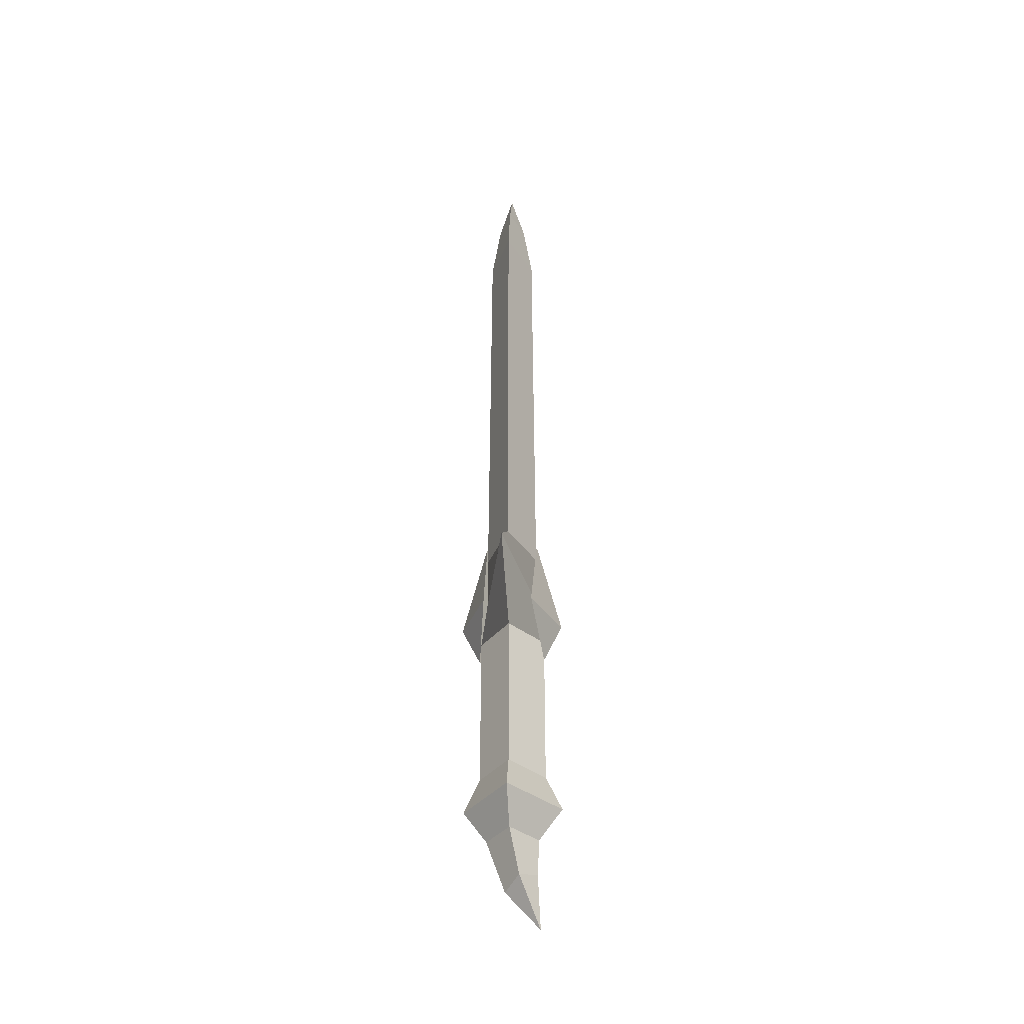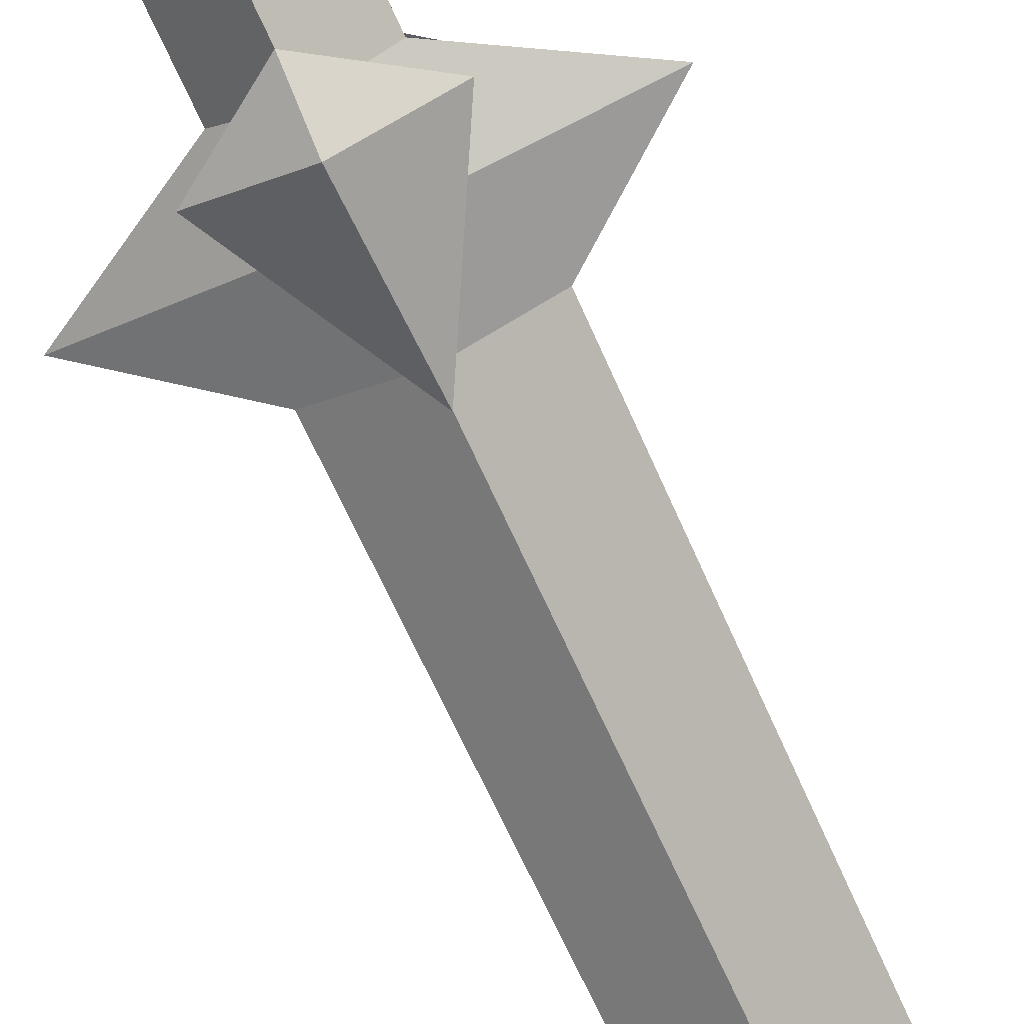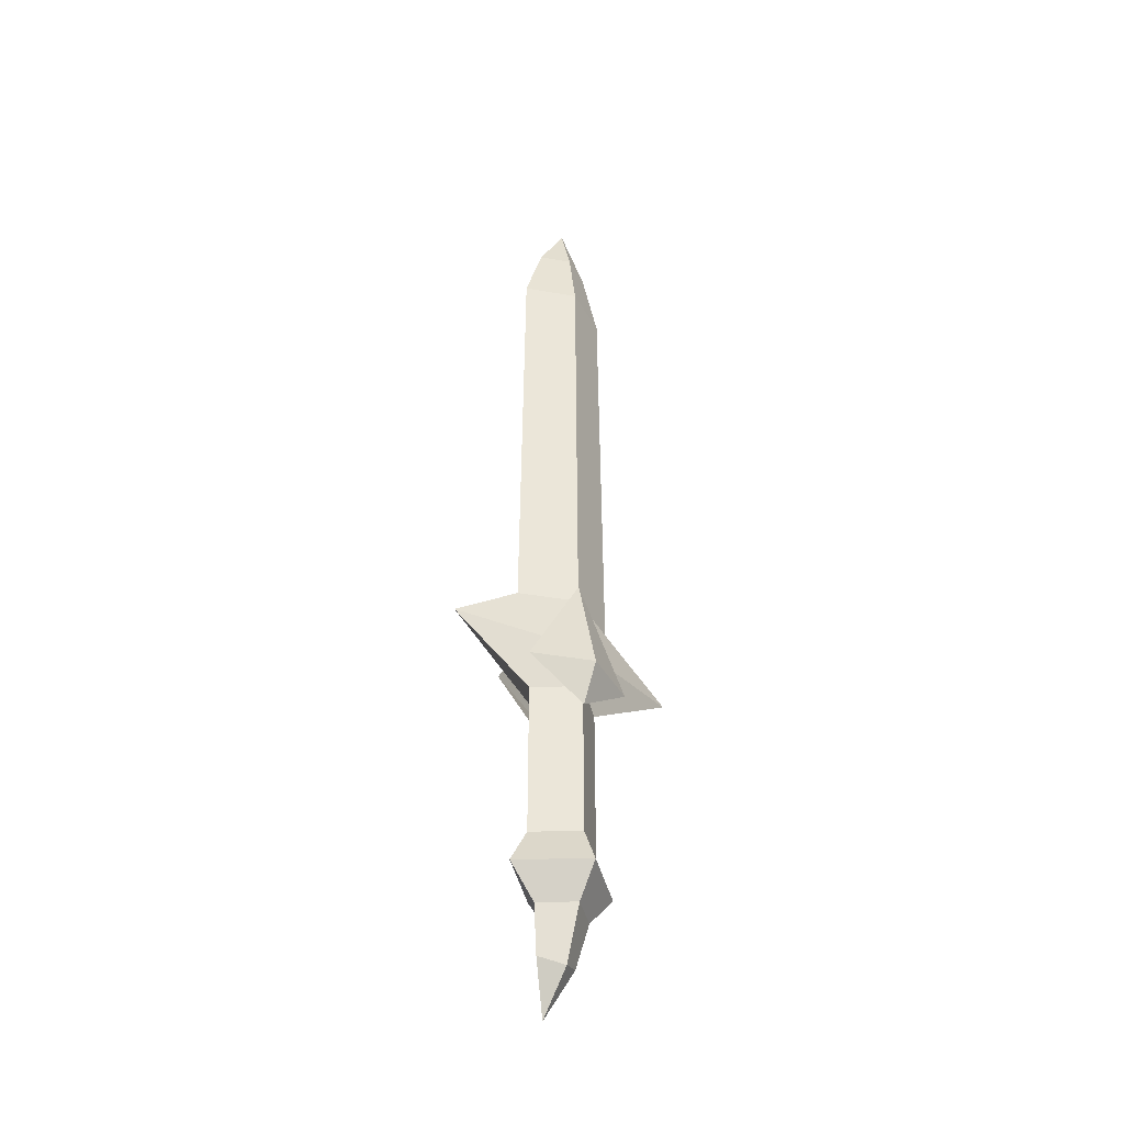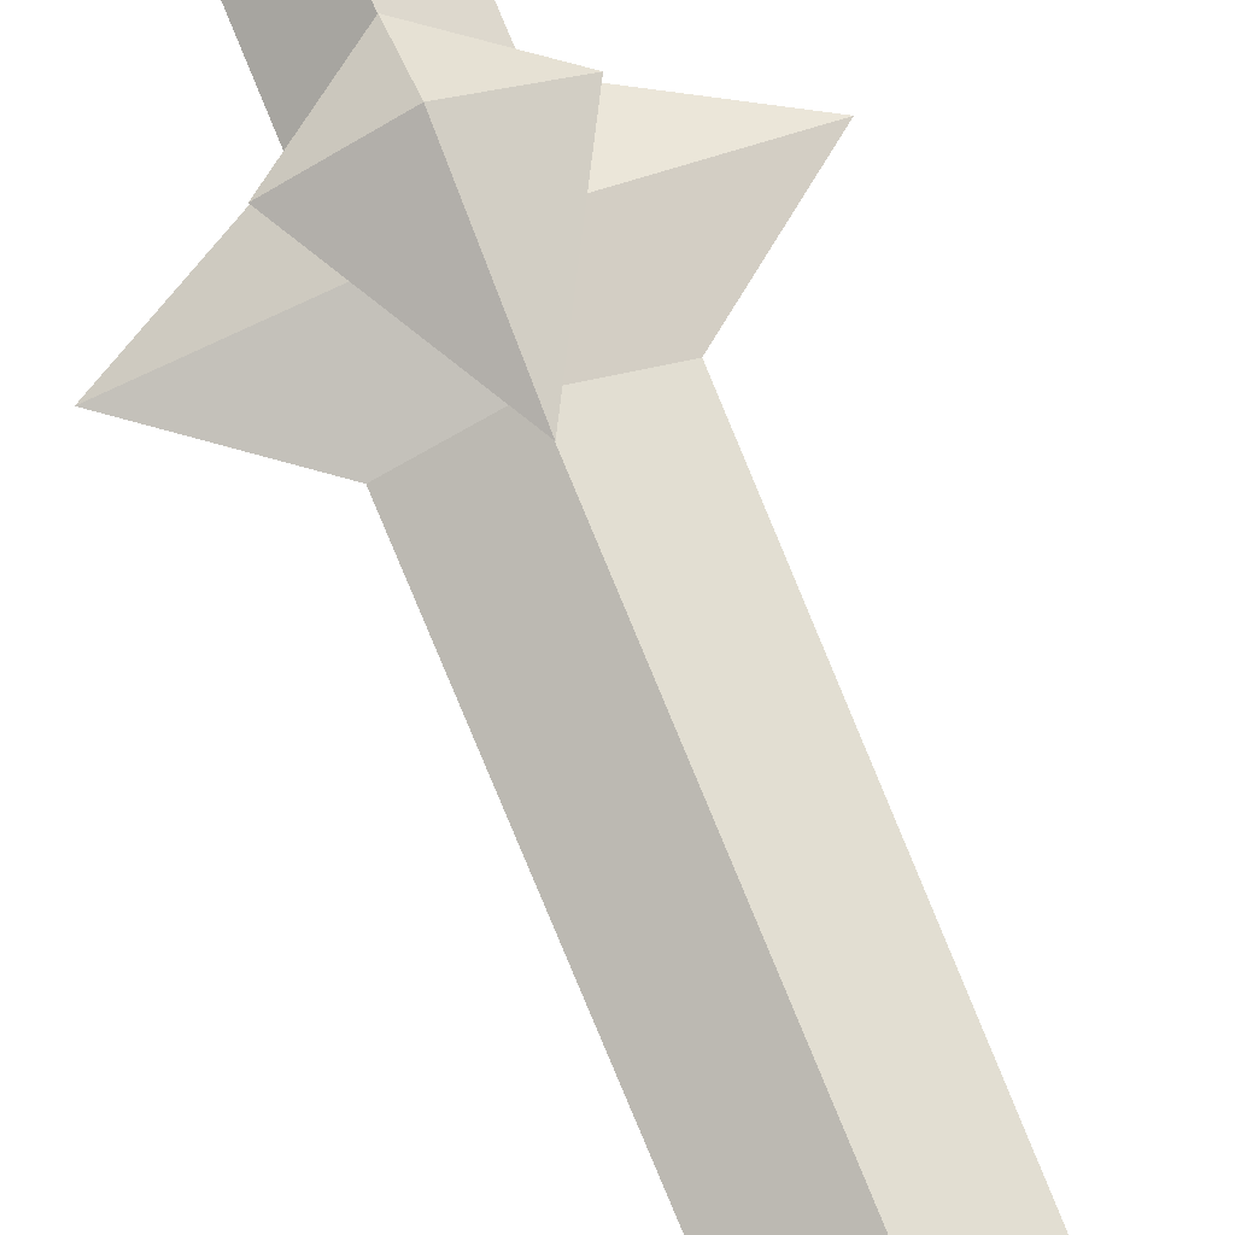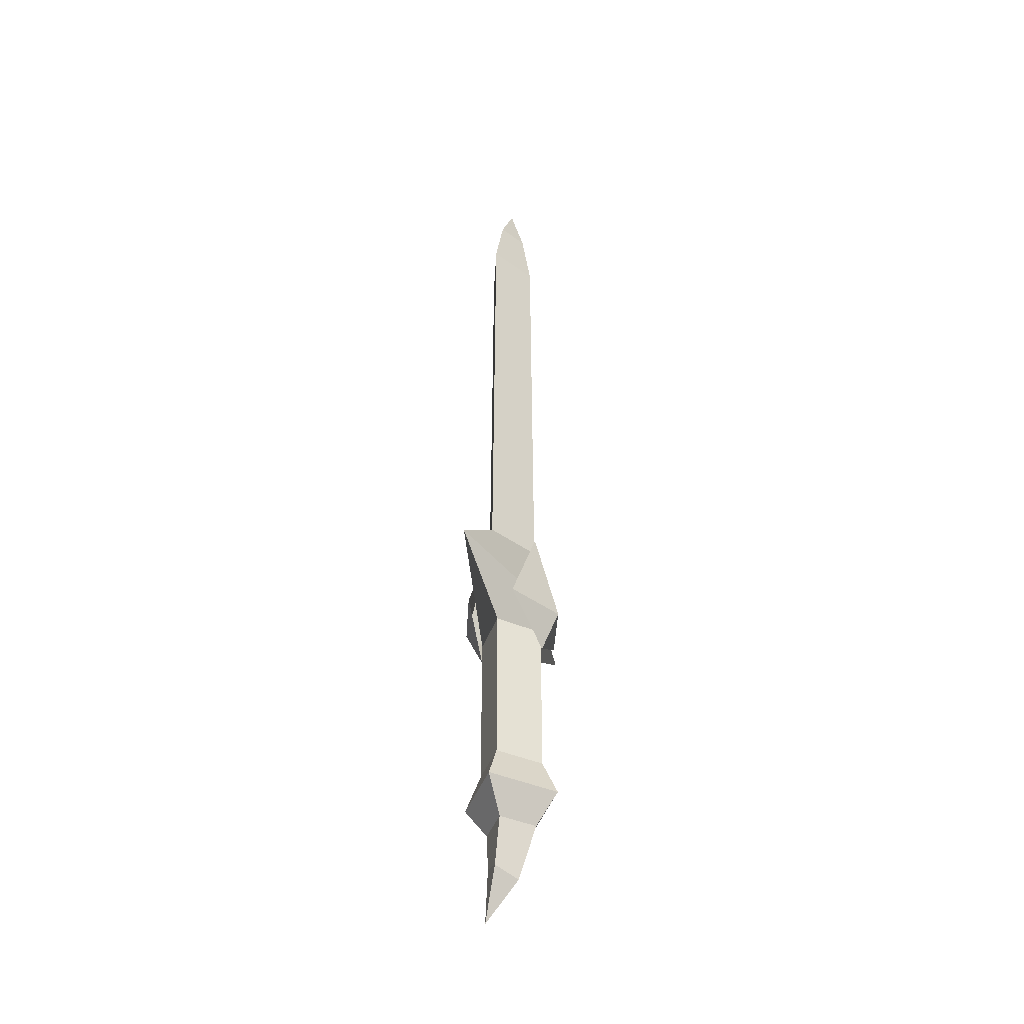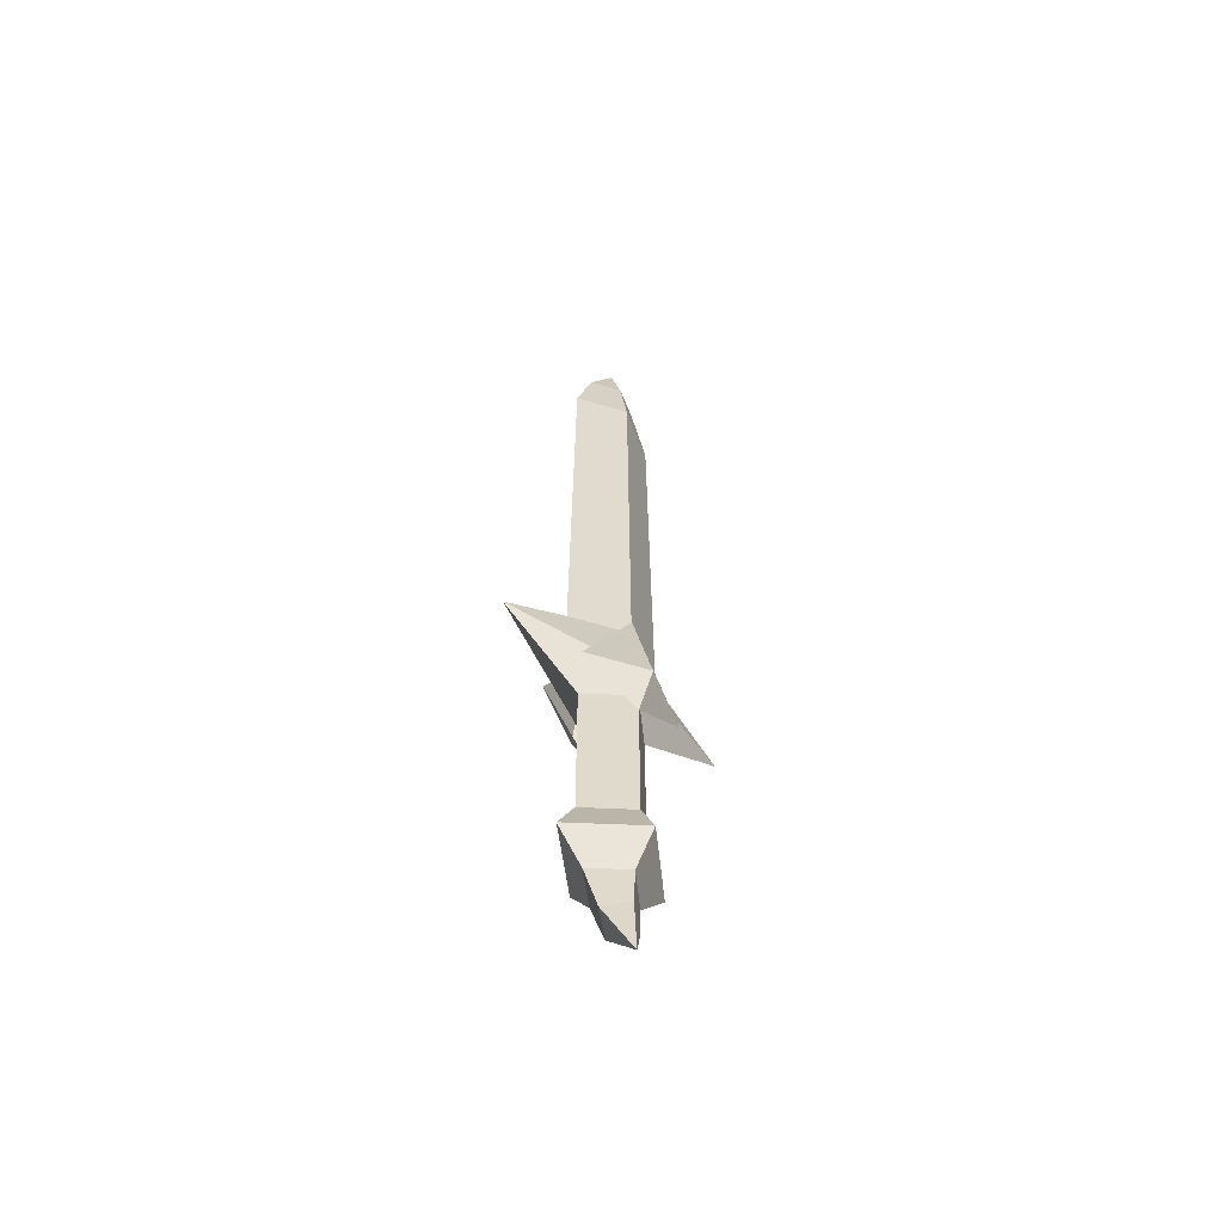
<metadata>
{"format":"obj","ext":"obj","renderer":"f3d","projection":"perspective","resolution":1024,"background":"white","views":[{"elev":-37.4,"azim":94.8,"up":"+Y"},{"elev":-73.2,"azim":24.8,"up":"+Z"},{"elev":-40.1,"azim":-37.9,"up":"+Y"},{"elev":72.0,"azim":158.2,"up":"+Z"},{"elev":-40.3,"azim":-67.6,"up":"+Y"},{"elev":-58.0,"azim":136.8,"up":"+Y"}]}
</metadata>
<code>
o Cube
v 0.000116 4.58 -0.1413
v 0.00012 1.931 -0.1542
v 0.301 4.58 0.00274
v 0.328 1.931 0.002749
v -0.3009 4.58 0.002547
v -0.3279 1.931 0.002538
v 2.3e-05 4.58 0.1466
v 1.9e-05 1.931 0.1595
v 9.7e-05 4.979 -0.08332
v 0.1798 4.979 0.002701
v -0.1796 4.979 0.002586
v 4.2e-05 4.979 0.0886
v 6.9e-05 5.305 0.002643
v -0.7652 1.595 0.002397
v 0.7653 1.595 0.00289
v 0.00012 1.595 -0.1542
v 1.9e-05 1.595 0.1595
v 0.000137 1.291 -0.1984
v 1.1e-05 1.29 0.1961
v -0.2353 1.291 0.003518
v 0.2354 1.291 0.003669
v -0.1841 -0.07602 0.002785
v 0.000123 -0.07663 -0.1553
v 2.4e-05 -0.07674 0.1534
v 0.1842 -0.07602 0.002904
v 0.3455 1.399 0.1504
v -0.000391 1.162 0.2043
v -0.3463 1.399 0.1502
v -0.000425 1.399 0.3157
v -0.000382 2.036 0.1646
v 0.3492 0.1194 0.004724
v 0.2354 0.334 0.003606
v 0.00017 0.1183 -0.2951
v 0.000137 0.3334 -0.1985
v -0.3491 0.1194 0.004499
v -0.2353 0.334 0.003455
v -1.7e-05 0.1181 0.2901
v 1.1e-05 0.3332 0.196
v 0.3455 1.4 -0.144
v -0.000391 1.162 -0.1979
v -0.3463 1.4 -0.1438
v -0.1282 -0.3475 -0.04827
v -0.000382 2.036 -0.1581
v -0.000425 1.399 -0.3093
v 0.000107 -0.2958 -0.1455
v 3.8e-05 -0.3975 0.04397
v 0.1284 -0.3475 -0.0482
v 7e-05 -0.6335 -0.1593
f 5 7 12 11
f 8 6 14 17
f 3 7 8 4
f 1 3 4 2
f 5 1 2 6
f 7 5 6 8
f 1 5 11 9
f 3 1 9 10
f 7 3 10 12
f 15 17 19 21
f 4 8 17 15
f 2 4 15 16
f 6 2 16 14
f 11 12 13
f 9 11 13
f 10 9 13
f 12 10 13
f 16 15 21 18
f 14 16 18 20
f 17 14 20 19
f 25 24 46 47
f 33 31 25 23
f 35 33 23 22
f 38 19 20 36
f 31 37 24 25
f 29 26 30
f 28 29 30
f 26 29 27
f 29 28 27
f 21 19 38 32
f 32 38 37 31
f 24 37 35 22
f 37 38 36 35
f 20 18 34 36
f 36 34 33 35
f 18 21 32 34
f 34 32 31 33
f 40 44 39
f 41 43 44
f 40 41 44
f 39 44 43
f 23 25 47 45
f 22 23 45 42
f 24 22 42 46
f 47 46 48
f 45 47 48
f 42 45 48
f 46 42 48

</code>
